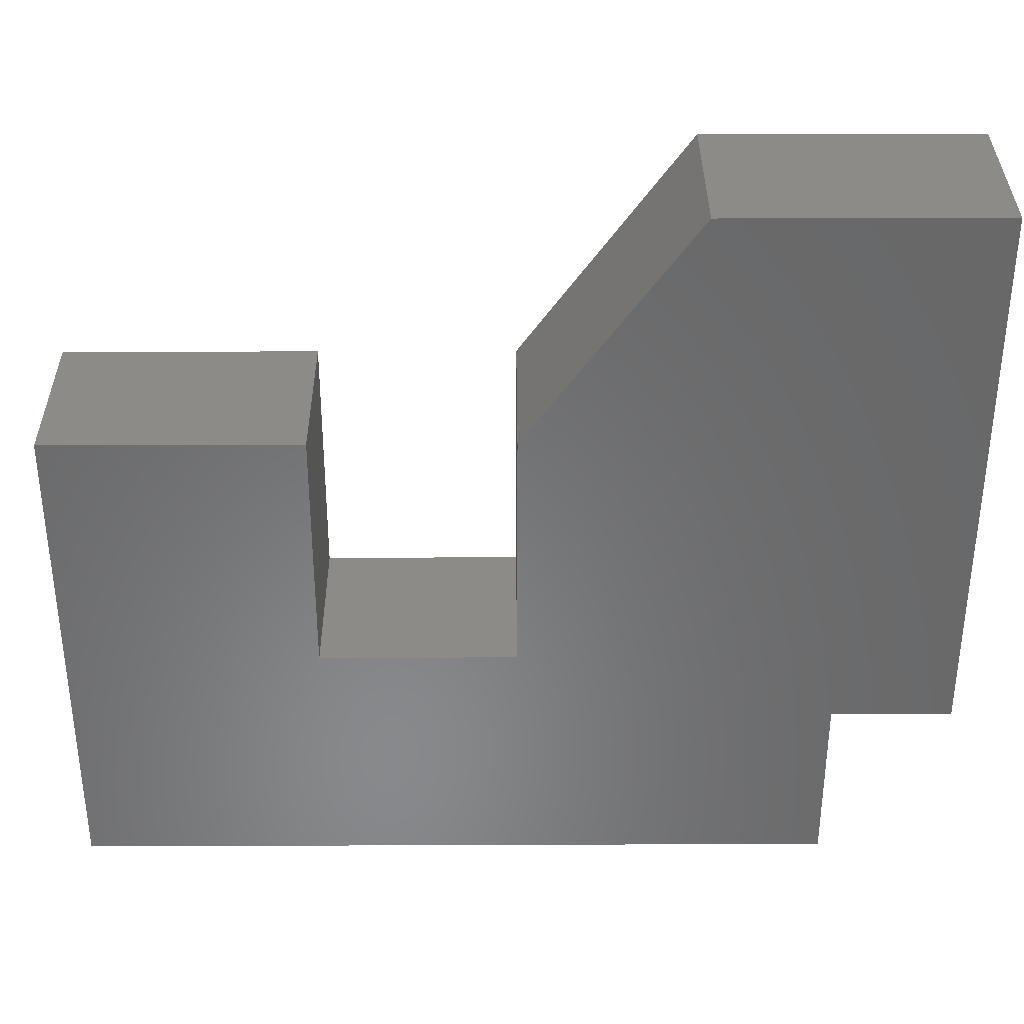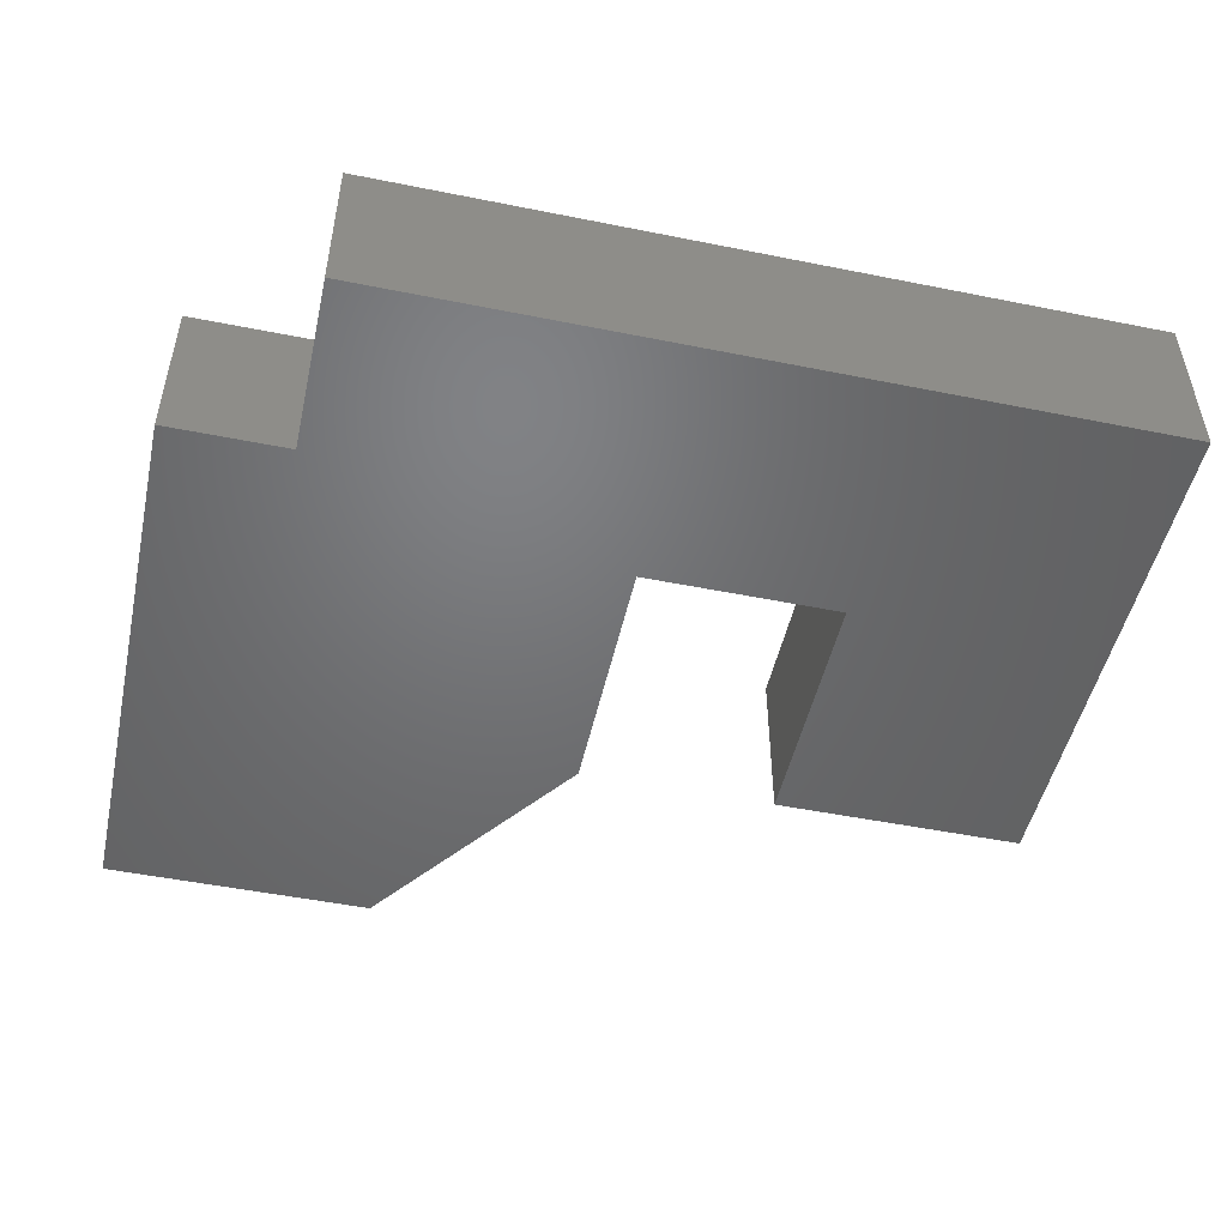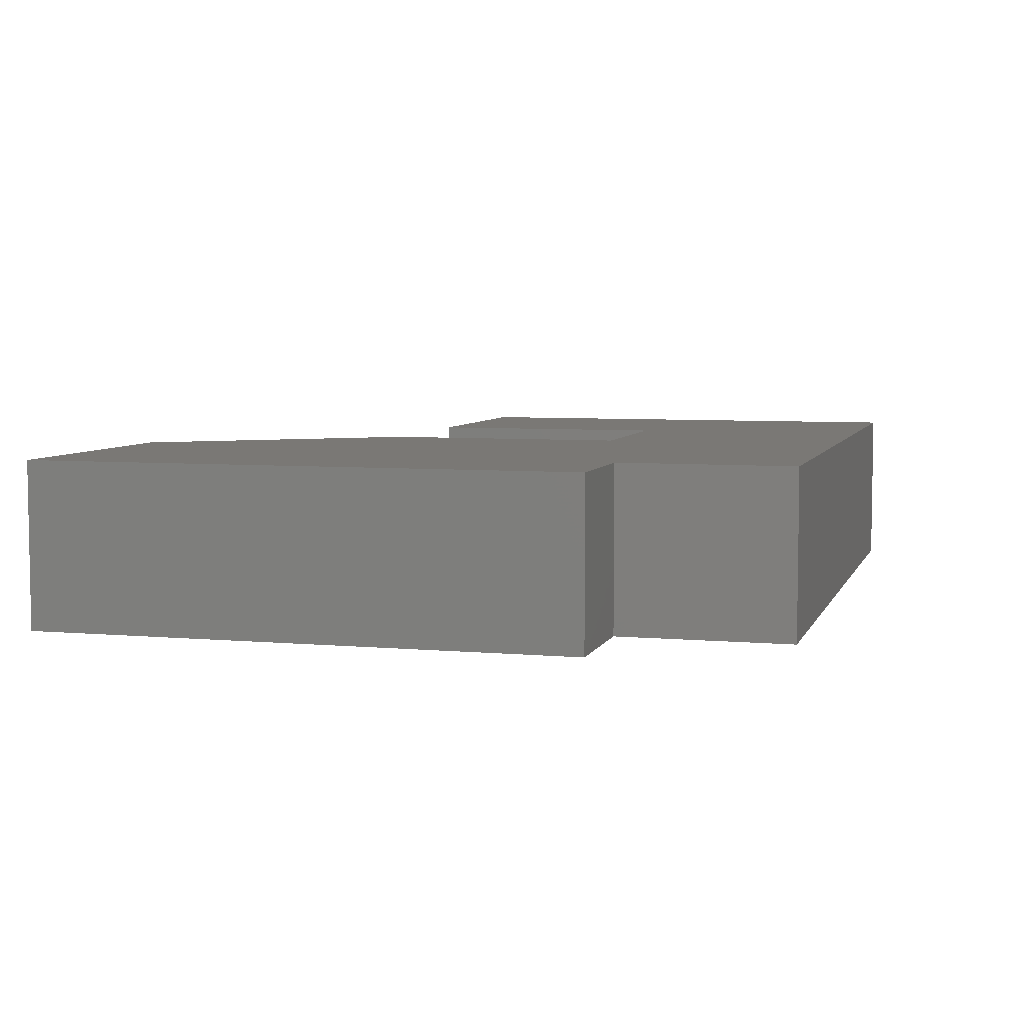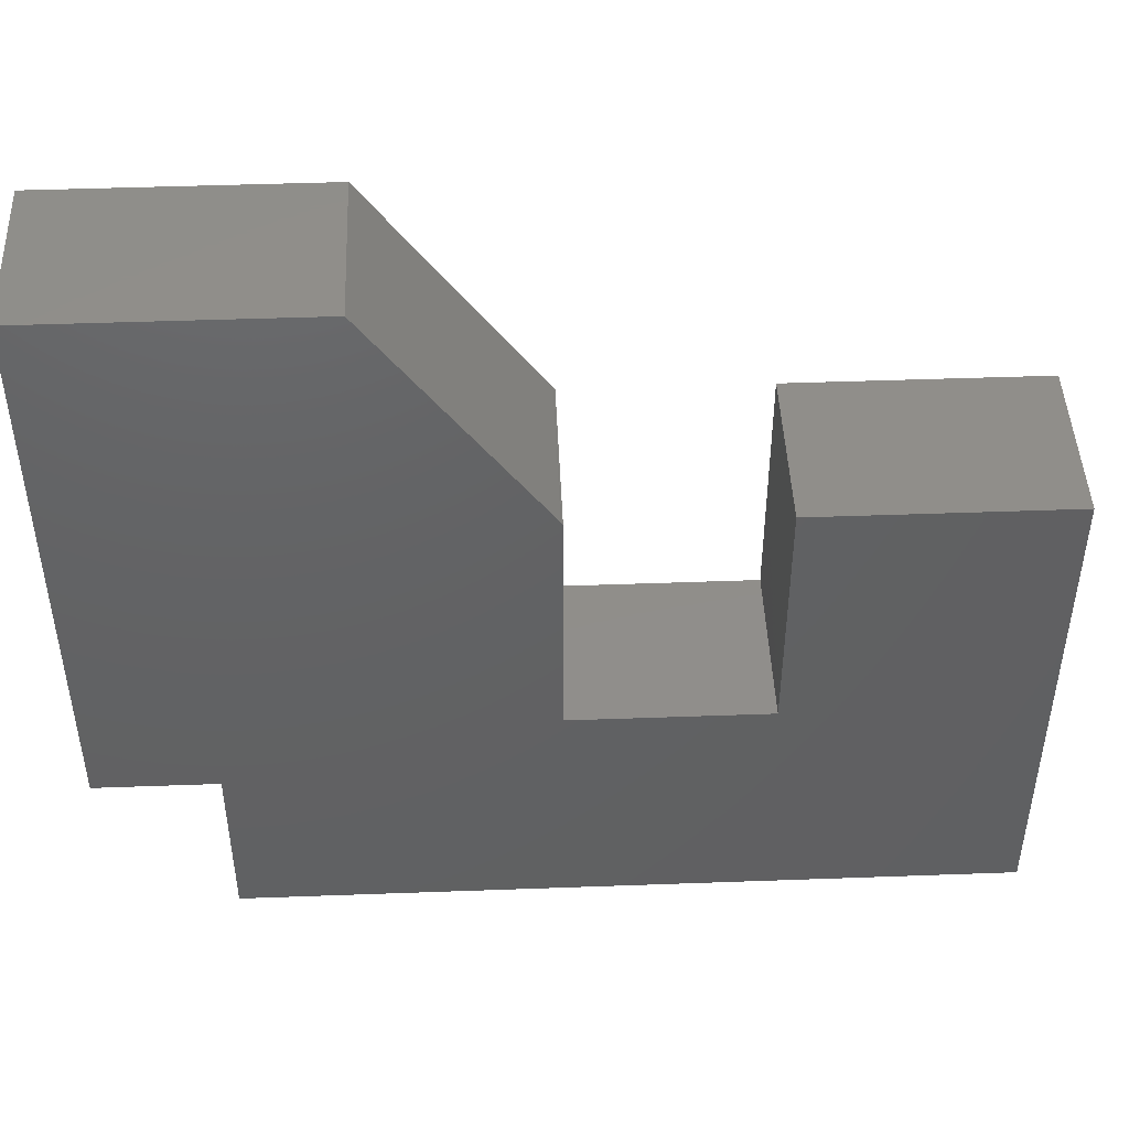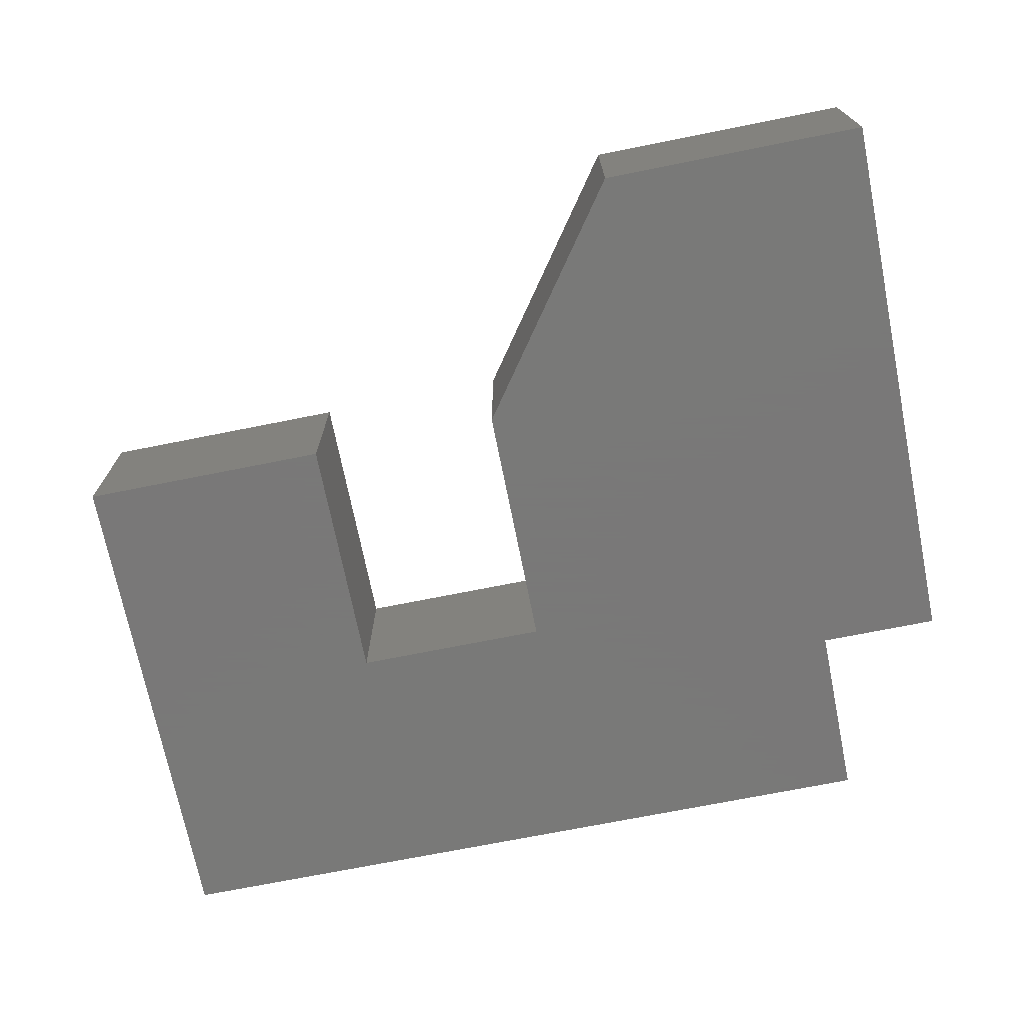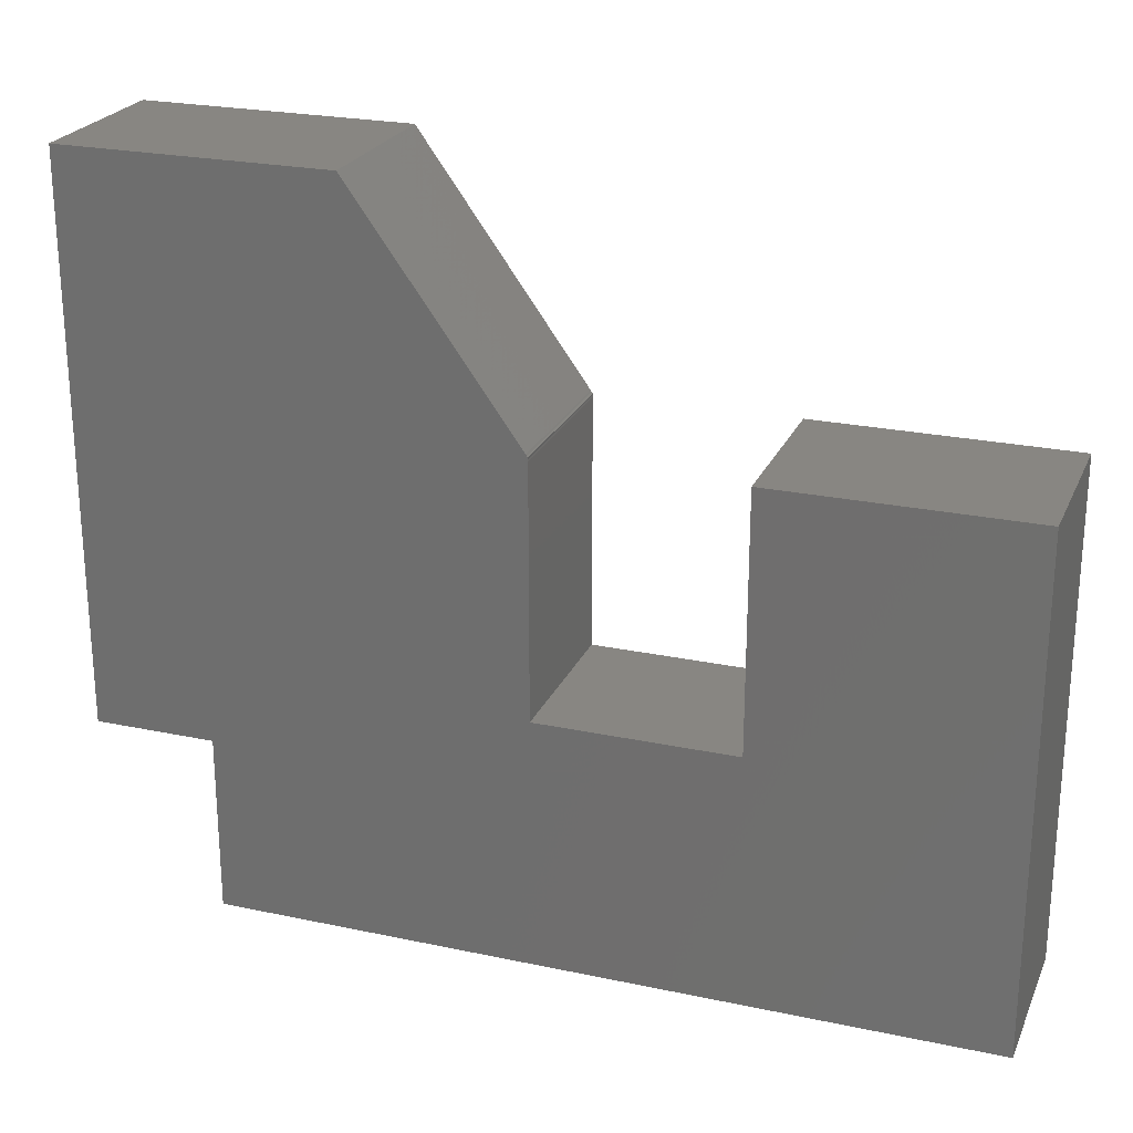
<metadata>
{"format":"stl","ext":"stl","renderer":"f3d","projection":"perspective","resolution":1024,"background":"white","views":[{"elev":34.8,"azim":-0.3,"up":"+Z"},{"elev":-49.7,"azim":167.5,"up":"+Y"},{"elev":5.8,"azim":105.5,"up":"+Y"},{"elev":45.9,"azim":177.6,"up":"+Z"},{"elev":-71.5,"azim":11.3,"up":"+Y"},{"elev":23.9,"azim":-160.5,"up":"+Z"}]}
</metadata>
<code>
# stl→obj: 30 verts, 56 faces
v 0.1007 -0.25 0.2879
v 0.1007 1.286e-16 0.2879
v 0.1007 -0.25 -0.0801
v 0.1007 9.433e-17 -0.0801
v 0.3493 -0.25 0.6383
v 0.3493 1.618e-16 0.6383
v 0.1036 -0.25 0.297
v 0.1036 1.156e-16 0.297
v 0.1007 -0.25 0.2929
v 0.1008 -0.25 0.2903
v 0.1023 -0.25 0.2949
v -0.5625 -0.25 -0.4531
v 0.5704 -0.25 -0.4531
v 0.5704 -0.25 -0.1906
v 0.75 -0.25 0.6383
v -0.1895 -0.25 -0.0801
v -0.1895 -0.25 0.2929
v -0.5625 -0.25 0.2929
v 0.75 -0.25 -0.1906
v 0.1023 1.153e-16 0.2949
v 0.1008 1.149e-16 0.2903
v 0.1007 1.15e-16 0.2929
v 0.5704 1.403e-16 -0.1906
v 0.5704 1.258e-16 -0.4531
v -0.5625 0 -0.4531
v 0.75 2.063e-16 0.6383
v -0.1895 6.212e-17 -0.0801
v 0.75 1.603e-16 -0.1906
v -0.5625 4.141e-17 0.2929
v -0.1895 8.283e-17 0.2929
f 1 2 3
f 3 2 4
f 5 6 7
f 7 6 8
f 9 10 11
f 12 13 14
f 15 5 7
f 15 7 11
f 15 11 10
f 15 10 1
f 16 17 18
f 16 18 12
f 16 12 14
f 16 14 19
f 16 19 3
f 3 19 1
f 1 19 15
f 20 21 22
f 23 24 25
f 26 2 21
f 26 21 20
f 26 20 8
f 26 8 6
f 27 4 28
f 27 28 23
f 27 23 25
f 27 25 29
f 27 29 30
f 4 2 28
f 28 2 26
f 2 1 21
f 21 1 10
f 21 10 22
f 22 10 9
f 22 9 20
f 20 9 11
f 20 11 8
f 8 11 7
f 18 29 12
f 12 29 25
f 17 30 18
f 18 30 29
f 16 27 17
f 17 27 30
f 3 4 16
f 16 4 27
f 15 26 5
f 5 26 6
f 19 28 15
f 15 28 26
f 23 28 14
f 14 28 19
f 13 24 14
f 14 24 23
f 12 25 13
f 13 25 24

</code>
